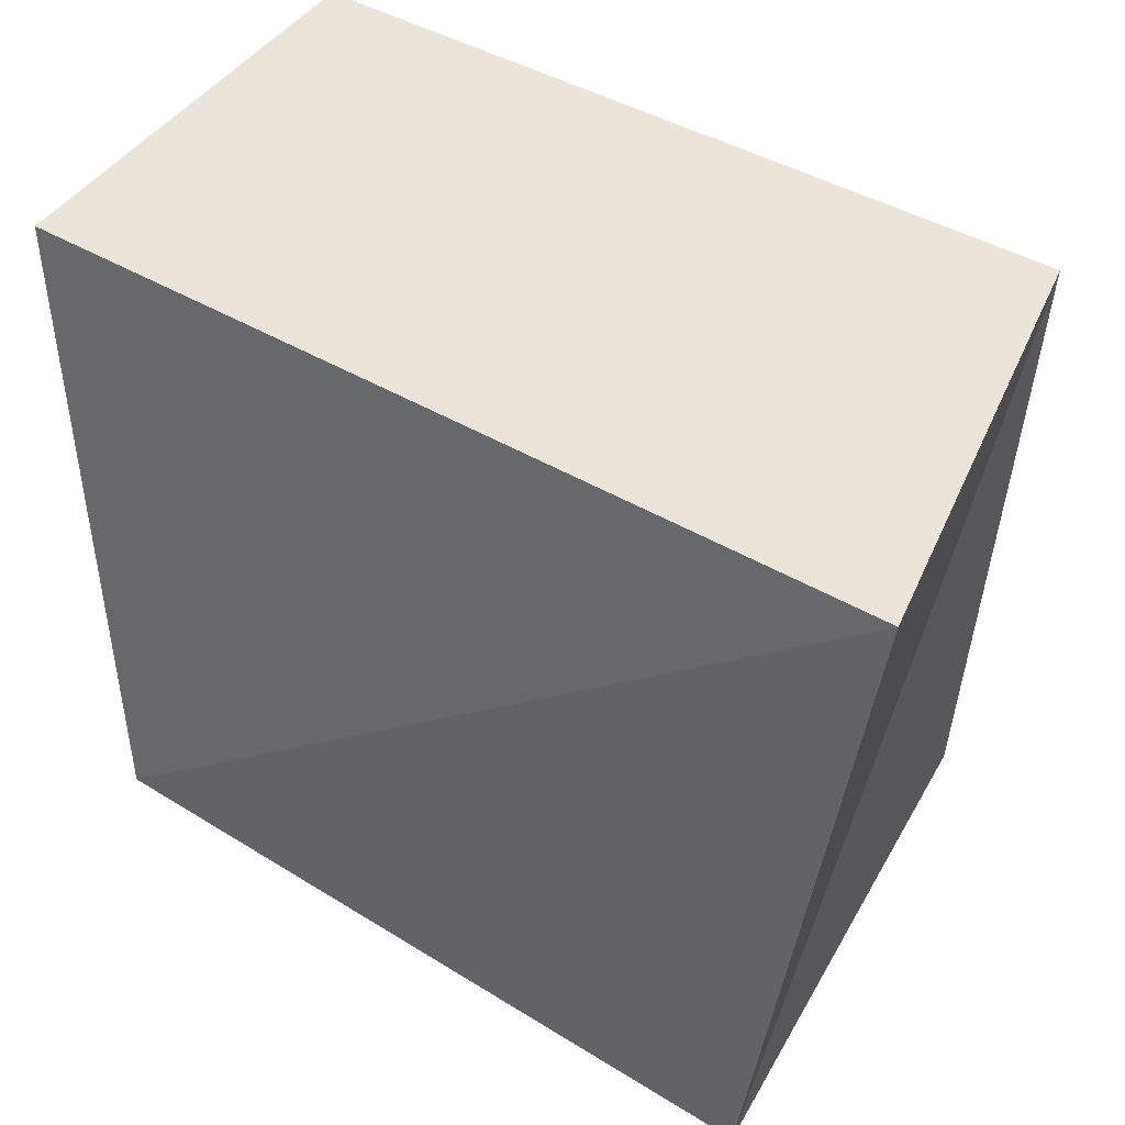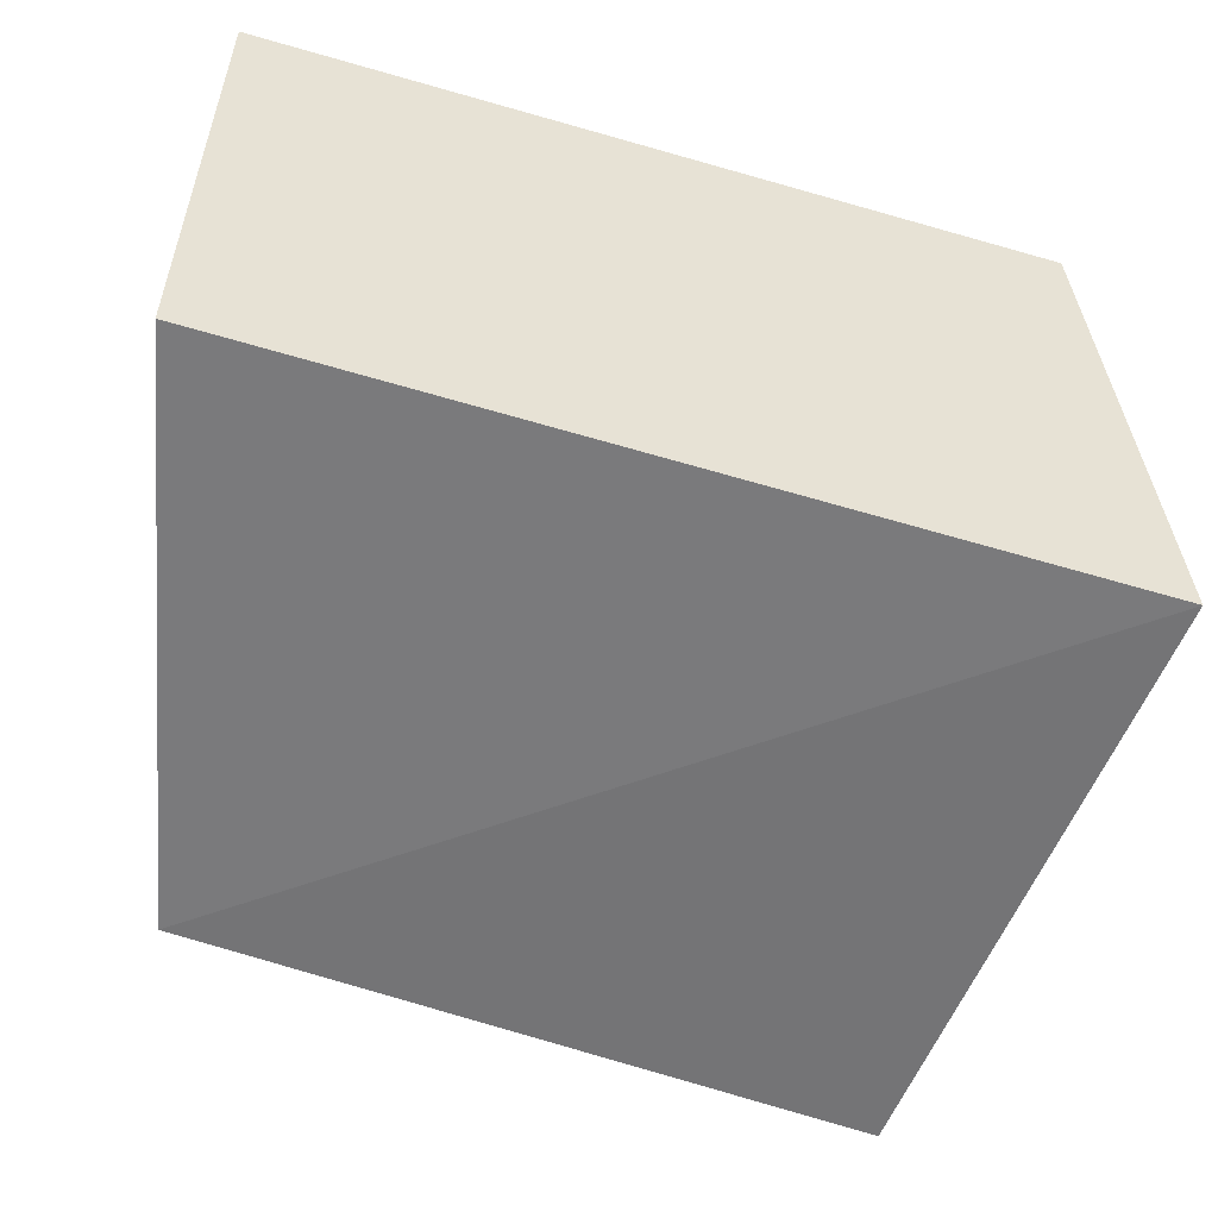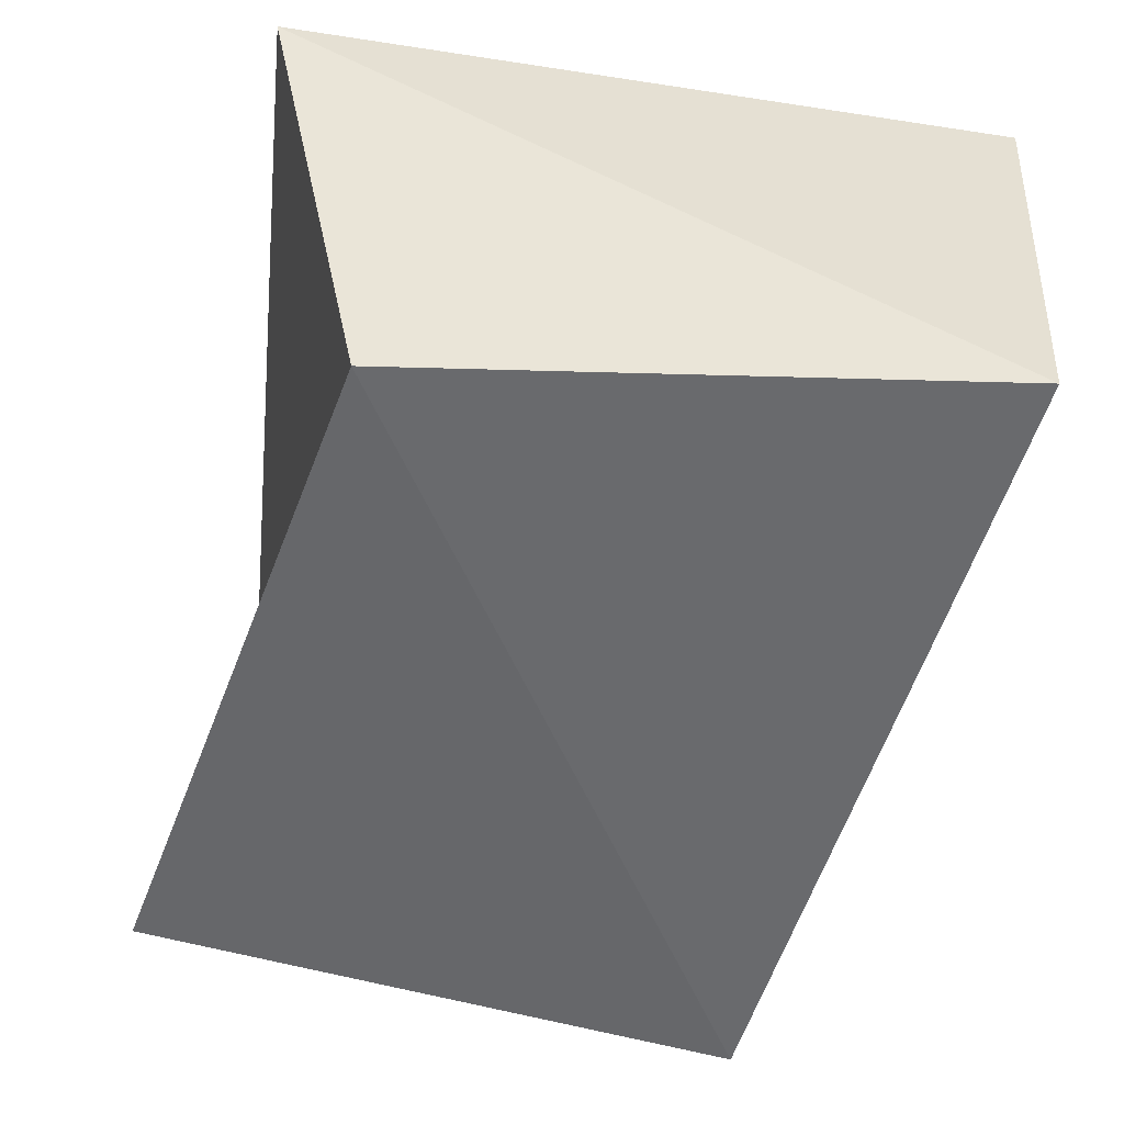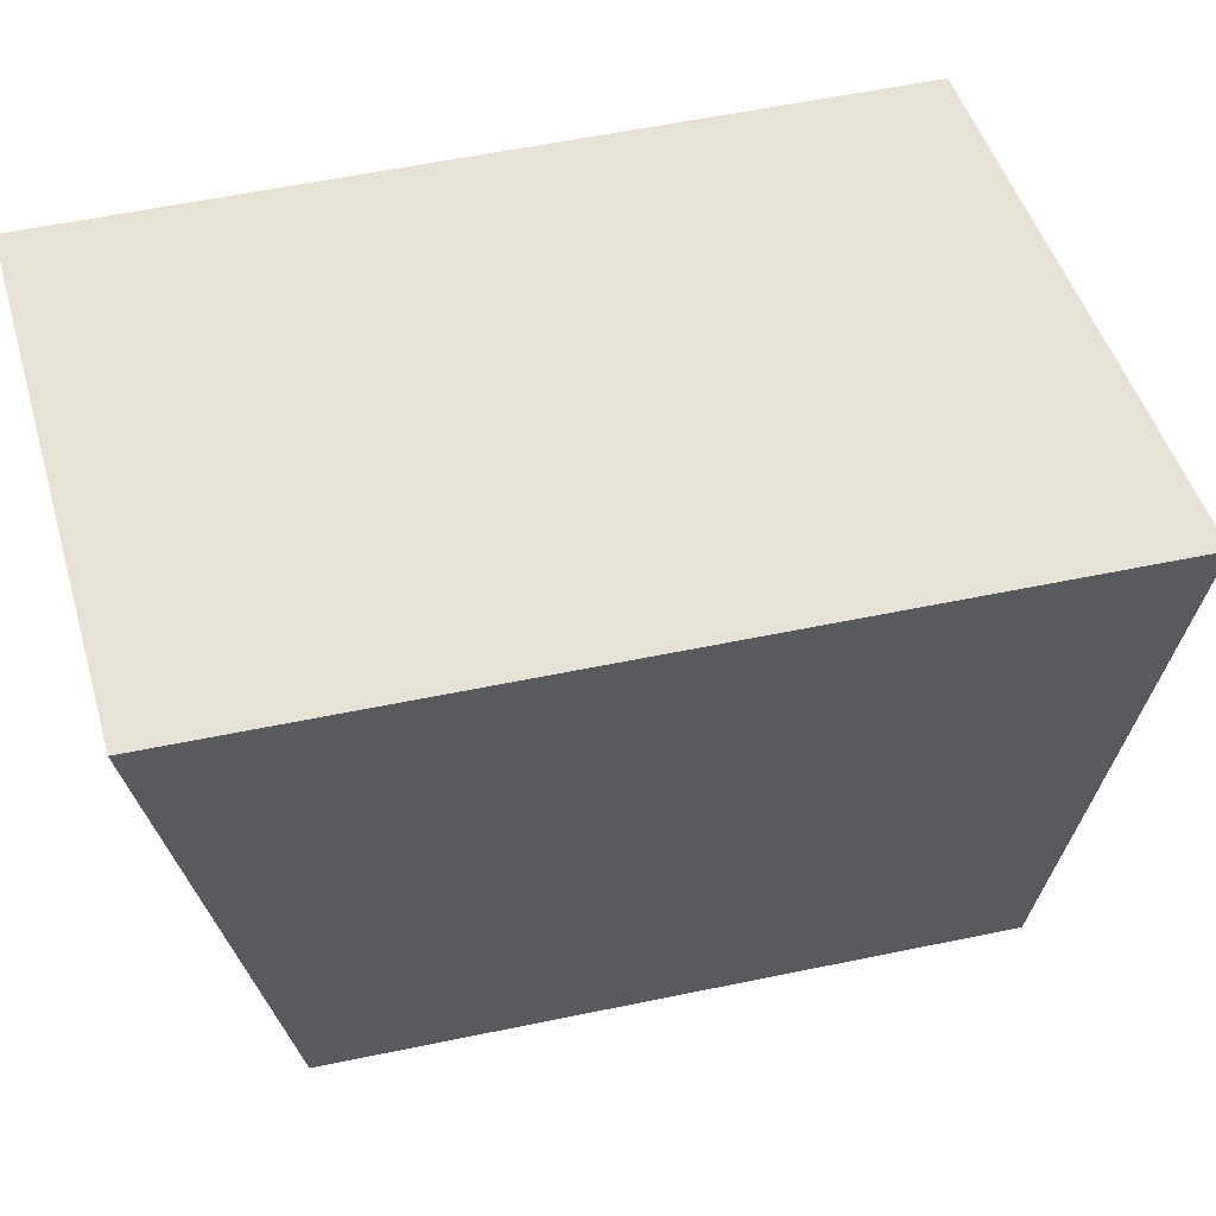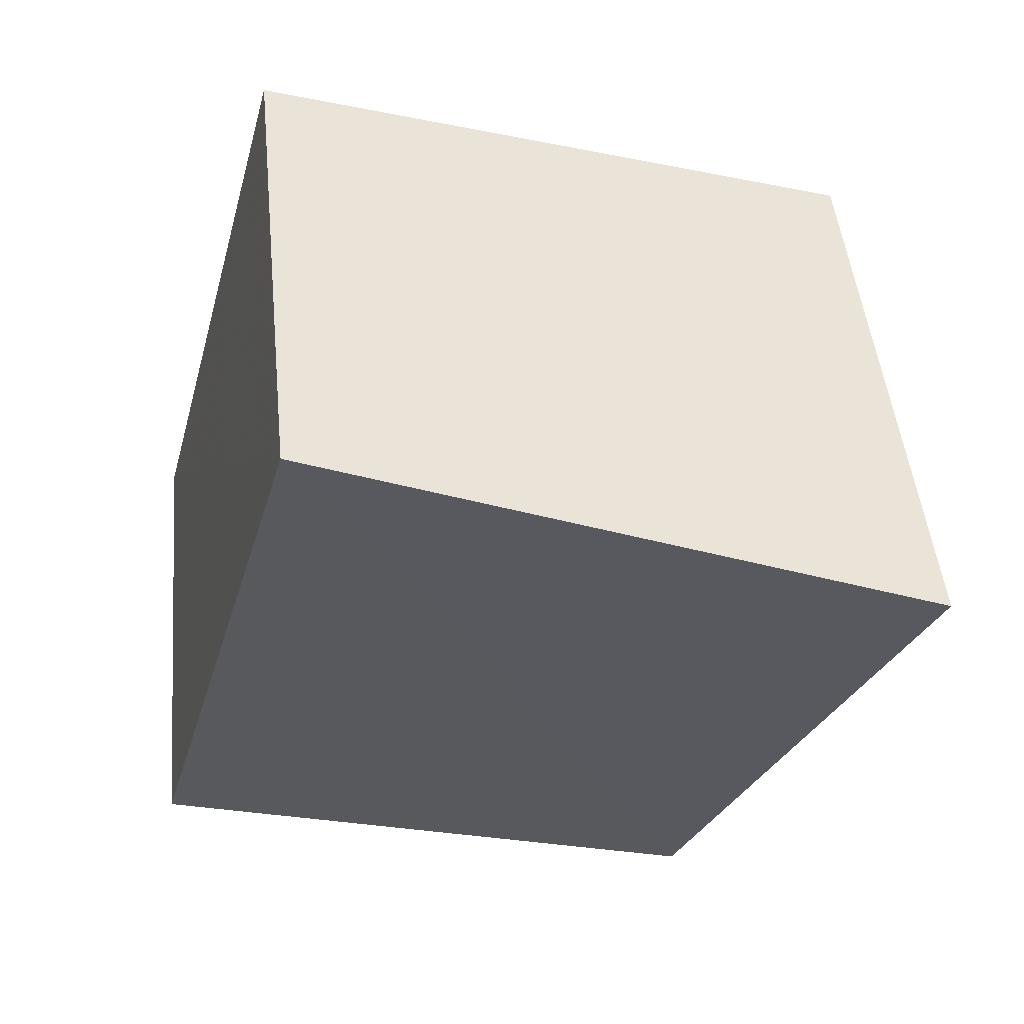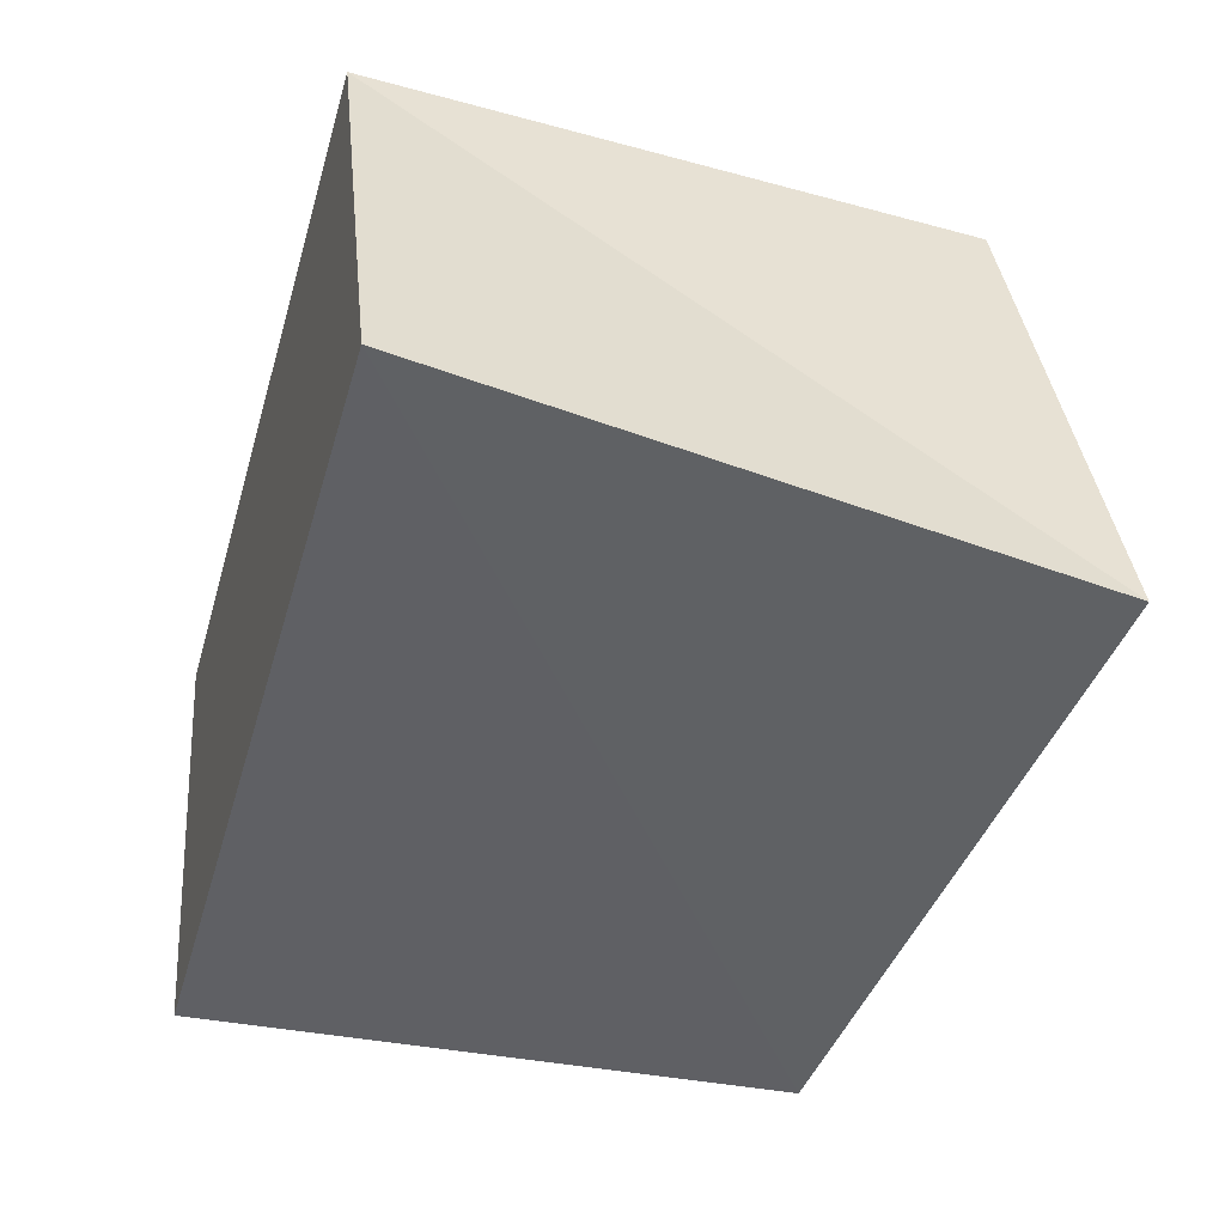
<metadata>
{"format":"obj","ext":"obj","renderer":"f3d","projection":"perspective","resolution":1024,"background":"white","views":[{"elev":39.1,"azim":-149.5,"up":"+Y"},{"elev":-53.0,"azim":167.6,"up":"+Z"},{"elev":-51.0,"azim":77.2,"up":"+Z"},{"elev":61.6,"azim":163.3,"up":"+Y"},{"elev":-31.3,"azim":-100.2,"up":"+Z"},{"elev":-47.5,"azim":-102.1,"up":"+Z"}]}
</metadata>
<code>
v -0.04197 0.03204 0.02434
v -0.03722 -0.03184 0.02311
v 0.04258 0.03769 0.02753
v -0.03874 -0.03983 -0.02945
v 0.04354 0.03416 -0.02095
v -0.04886 0.02814 -0.02609
v 0.03808 -0.0413 0.02735
v 0.03525 -0.02936 -0.02685
f 2 1 4
f 8 2 4
f 4 1 6
f 6 8 4
f 2 3 1
f 7 2 8
f 7 3 2
f 1 3 6
f 5 8 6
f 6 3 5
f 5 7 8
f 3 7 5

</code>
